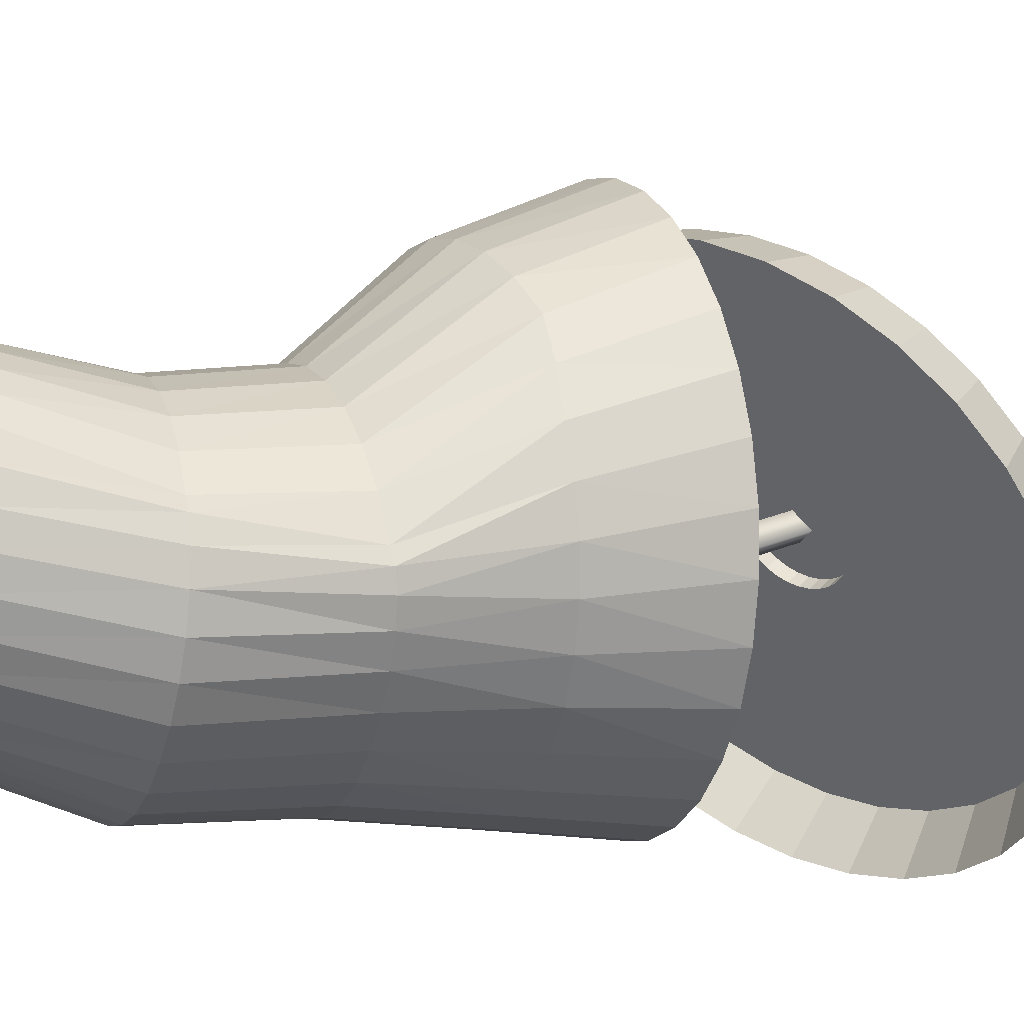
<metadata>
{"format":"obj","ext":"obj","renderer":"f3d","projection":"perspective","resolution":1024,"background":"white","views":[{"elev":-15.1,"azim":-107.4,"up":"+Y"}]}
</metadata>
<code>
o Cylinder
v 0.03959 0.2492 0.1047
v 0.07028 0.236 0.1067
v 0.09827 0.2188 0.1131
v 0.1225 0.1983 0.1237
v 0.142 0.1753 0.1382
v 0.1561 0.1507 0.1559
v 0.1642 0.1253 0.1762
v 0.1659 0.1002 0.1982
v 0.1613 0.07641 0.2212
v 0.1506 0.05472 0.2443
v 0.134 0.03602 0.2665
v 0.1123 0.02102 0.2871
v 0.08628 0.01031 0.3052
v 0.05695 0.00429 0.3201
v 0.02545 0.003197 0.3313
v -0.007027 0.007072 0.3383
v -0.03923 0.01577 0.3409
v -0.06991 0.02894 0.339
v -0.0979 0.0461 0.3326
v -0.1221 0.06657 0.3219
v -0.1416 0.08958 0.3075
v -0.1557 0.1142 0.2898
v -0.1638 0.1396 0.2695
v -0.1656 0.1647 0.2475
v -0.161 0.1885 0.2244
v -0.1502 0.2102 0.2014
v -0.1336 0.2289 0.1791
v -0.1119 0.2439 0.1586
v -0.08591 0.2546 0.1405
v -0.05658 0.2606 0.1255
v -0.02508 0.2617 0.1143
v 0.007396 0.2578 0.1073
v 0.01522 0.1756 0.2255
v 0.02081 0.1732 0.2259
v 0.02592 0.1701 0.2271
v 0.03033 0.1663 0.229
v 0.03389 0.1621 0.2316
v 0.03646 0.1576 0.2349
v 0.03793 0.153 0.2386
v 0.03825 0.1485 0.2426
v 0.03742 0.1441 0.2468
v 0.03545 0.1402 0.251
v 0.03243 0.1367 0.255
v 0.02847 0.134 0.2588
v 0.02373 0.1321 0.2621
v 0.01838 0.131 0.2648
v 0.01264 0.1308 0.2668
v 0.006717 0.1315 0.2681
v 0.000846 0.133 0.2686
v -0.004749 0.1355 0.2682
v -0.009852 0.1386 0.2671
v -0.01427 0.1423 0.2651
v -0.01783 0.1465 0.2625
v -0.02039 0.151 0.2593
v -0.02187 0.1556 0.2556
v -0.02219 0.1602 0.2515
v -0.02135 0.1645 0.2474
v -0.01939 0.1685 0.2431
v -0.01637 0.1719 0.2391
v -0.01241 0.1746 0.2353
v -0.007665 0.1766 0.232
v -0.002319 0.1777 0.2293
v 0.003425 0.1779 0.2273
v 0.009347 0.1772 0.226
v 0.07185 0.2486 0.1413
v 0.04391 0.2606 0.1395
v 0.09733 0.233 0.1472
v 0.1194 0.2143 0.1569
v 0.1372 0.1934 0.17
v 0.15 0.1709 0.1861
v 0.1573 0.1478 0.2046
v 0.1589 0.125 0.2246
v 0.1548 0.1033 0.2456
v 0.1449 0.08355 0.2666
v 0.1299 0.06652 0.2869
v 0.1101 0.05287 0.3056
v 0.08641 0.04312 0.3221
v 0.05971 0.03764 0.3356
v 0.03103 0.03664 0.3458
v 0.001466 0.04017 0.3522
v -0.02785 0.04809 0.3546
v -0.05578 0.06008 0.3528
v -0.08127 0.0757 0.347
v -0.1033 0.09434 0.3373
v -0.1211 0.1153 0.3241
v -0.1339 0.1377 0.308
v -0.1413 0.1608 0.2896
v -0.1429 0.1837 0.2695
v -0.1387 0.2054 0.2485
v -0.1289 0.2251 0.2275
v -0.1138 0.2421 0.2073
v -0.09403 0.2558 0.1885
v -0.07035 0.2655 0.1721
v -0.04365 0.271 0.1585
v -0.01497 0.272 0.1483
v 0.0146 0.2685 0.1419
v 0.0172 0.1811 0.2316
v 0.02279 0.1787 0.232
v 0.0279 0.1756 0.2332
v 0.03231 0.1719 0.2351
v 0.03587 0.1677 0.2377
v 0.03844 0.1632 0.241
v 0.03991 0.1585 0.2447
v 0.04023 0.154 0.2487
v 0.0394 0.1496 0.2529
v 0.03743 0.1457 0.2571
v 0.03441 0.1423 0.2611
v 0.03045 0.1395 0.2649
v 0.02571 0.1376 0.2682
v 0.02036 0.1365 0.2709
v 0.01462 0.1363 0.273
v 0.008697 0.137 0.2742
v 0.002826 0.1386 0.2747
v -0.002768 0.141 0.2744
v -0.007872 0.1441 0.2732
v -0.01229 0.1478 0.2712
v -0.01585 0.152 0.2686
v -0.01841 0.1565 0.2654
v -0.01989 0.1611 0.2617
v -0.02021 0.1657 0.2577
v -0.01937 0.1701 0.2535
v -0.01741 0.174 0.2493
v -0.01439 0.1774 0.2452
v -0.01043 0.1802 0.2415
v -0.005685 0.1821 0.2382
v -0.000339 0.1832 0.2354
v 0.005406 0.1834 0.2334
v 0.01133 0.1827 0.2321
v 0.01001 0.1598 0.2532
f 10 75 11
f 57 122 58
f 24 89 25
f 12 75 76
f 25 90 26
f 12 77 13
f 27 90 91
f 13 78 14
f 28 91 92
f 14 79 15
f 1 65 2
f 28 93 29
f 15 80 16
f 3 65 67
f 29 94 30
f 16 81 17
f 3 68 4
f 31 94 95
f 17 82 18
f 4 69 5
f 31 96 32
f 19 82 83
f 5 70 6
f 1 96 66
f 19 84 20
f 6 71 7
f 20 85 21
f 7 72 8
f 22 85 86
f 8 73 9
f 22 87 23
f 9 74 10
f 23 88 24
f 34 66 33
f 34 67 65
f 36 67 35
f 37 68 36
f 37 70 69
f 38 71 70
f 40 71 39
f 41 72 40
f 41 74 73
f 43 74 42
f 44 75 43
f 44 77 76
f 46 77 45
f 46 79 78
f 48 79 47
f 48 81 80
f 50 81 49
f 51 82 50
f 52 83 51
f 52 85 84
f 54 85 53
f 55 86 54
f 55 88 87
f 57 88 56
f 57 90 89
f 59 90 58
f 59 92 91
f 61 92 60
f 61 94 93
f 63 94 62
f 63 96 95
f 33 96 64
f 44 109 45
f 58 123 59
f 45 110 46
f 59 124 60
f 46 111 47
f 33 98 34
f 60 125 61
f 47 112 48
f 34 99 35
f 61 126 62
f 48 113 49
f 35 100 36
f 62 127 63
f 49 114 50
f 36 101 37
f 63 128 64
f 50 115 51
f 37 102 38
f 64 97 33
f 51 116 52
f 38 103 39
f 52 117 53
f 39 104 40
f 53 118 54
f 40 105 41
f 54 119 55
f 41 106 42
f 55 120 56
f 42 107 43
f 56 121 57
f 43 108 44
f 98 97 129
f 97 128 129
f 128 127 129
f 127 126 129
f 126 125 129
f 125 124 129
f 124 123 129
f 123 122 129
f 122 121 129
f 121 120 129
f 120 119 129
f 119 118 129
f 118 117 129
f 117 116 129
f 116 115 129
f 115 114 129
f 114 113 129
f 113 112 129
f 112 111 129
f 111 110 129
f 110 109 129
f 109 108 129
f 108 107 129
f 107 106 129
f 106 105 129
f 105 104 129
f 104 103 129
f 103 102 129
f 102 101 129
f 101 100 129
f 100 99 129
f 99 98 129
f 10 74 75
f 57 121 122
f 24 88 89
f 12 11 75
f 25 89 90
f 12 76 77
f 27 26 90
f 13 77 78
f 28 27 91
f 14 78 79
f 1 66 65
f 28 92 93
f 15 79 80
f 3 2 65
f 29 93 94
f 16 80 81
f 3 67 68
f 31 30 94
f 17 81 82
f 4 68 69
f 31 95 96
f 19 18 82
f 5 69 70
f 1 32 96
f 19 83 84
f 6 70 71
f 20 84 85
f 7 71 72
f 22 21 85
f 8 72 73
f 22 86 87
f 9 73 74
f 23 87 88
f 34 65 66
f 34 35 67
f 36 68 67
f 37 69 68
f 37 38 70
f 38 39 71
f 40 72 71
f 41 73 72
f 41 42 74
f 43 75 74
f 44 76 75
f 44 45 77
f 46 78 77
f 46 47 79
f 48 80 79
f 48 49 81
f 50 82 81
f 51 83 82
f 52 84 83
f 52 53 85
f 54 86 85
f 55 87 86
f 55 56 88
f 57 89 88
f 57 58 90
f 59 91 90
f 59 60 92
f 61 93 92
f 61 62 94
f 63 95 94
f 63 64 96
f 33 66 96
f 44 108 109
f 58 122 123
f 45 109 110
f 59 123 124
f 46 110 111
f 33 97 98
f 60 124 125
f 47 111 112
f 34 98 99
f 61 125 126
f 48 112 113
f 35 99 100
f 62 126 127
f 49 113 114
f 36 100 101
f 63 127 128
f 50 114 115
f 37 101 102
f 64 128 97
f 51 115 116
f 38 102 103
f 52 116 117
f 39 103 104
f 53 117 118
f 40 104 105
f 54 118 119
f 41 105 106
f 55 119 120
f 42 106 107
f 56 120 121
f 43 107 108
o Cylinder.001
v 0.006663 0.1892 -0.1321
v 0.04645 0.2914 0.1283
v 0.02474 0.1813 -0.1335
v 0.07268 0.279 0.1283
v 0.04103 0.17 -0.1352
v 0.09603 0.2618 0.1293
v 0.05492 0.1558 -0.1371
v 0.1156 0.2404 0.1313
v 0.06583 0.1395 -0.1391
v 0.1306 0.2157 0.134
v 0.0733 0.1223 -0.1411
v 0.1405 0.1887 0.1375
v 0.077 0.1053 -0.1428
v 0.1449 0.1603 0.1416
v 0.07676 0.08941 -0.1442
v 0.1436 0.1318 0.1461
v 0.0726 0.075 -0.1453
v 0.1367 0.1042 0.1508
v 0.06475 0.06209 -0.146
v 0.1245 0.07842 0.1556
v 0.05355 0.05071 -0.1466
v 0.1074 0.05548 0.1604
v 0.03945 0.04103 -0.1468
v 0.08604 0.03633 0.1648
v 0.02301 0.03332 -0.1469
v 0.0613 0.02171 0.1688
v 0.004867 0.02788 -0.1467
v 0.0341 0.01219 0.1722
v -0.0143 0.02499 -0.1463
v 0.005485 0.008133 0.1748
v -0.03379 0.02512 -0.1457
v -0.02343 0.00969 0.1766
v -0.05286 0.02849 -0.1447
v -0.05155 0.0168 0.1775
v -0.0708 0.03497 -0.1435
v -0.07779 0.0292 0.1774
v -0.0869 0.0443 -0.1421
v -0.1011 0.04641 0.1764
v -0.1006 0.05614 -0.1406
v -0.1207 0.06776 0.1745
v -0.1112 0.07001 -0.1389
v -0.1357 0.09243 0.1717
v -0.1185 0.08528 -0.1373
v -0.1456 0.1194 0.1683
v -0.1221 0.1014 -0.1357
v -0.15 0.1476 0.1642
v -0.122 0.118 -0.1342
v -0.1487 0.1761 0.1597
v -0.118 0.1342 -0.1328
v -0.1418 0.2039 0.155
v -0.1104 0.1495 -0.1317
v -0.1296 0.2298 0.1501
v -0.09938 0.1632 -0.1308
v -0.1125 0.2527 0.1454
v -0.08548 0.1749 -0.1302
v -0.09115 0.2718 0.1409
v -0.06918 0.184 -0.1299
v -0.0664 0.2865 0.1369
v -0.05111 0.1902 -0.13
v -0.0392 0.296 0.1335
v -0.03197 0.1933 -0.1303
v -0.01059 0.3 0.1309
v -0.01248 0.1932 -0.131
v 0.01833 0.2985 0.1291
v 0.02989 0.192 -0.00658
v 0.05182 0.1816 -0.006546
v 0.07135 0.1672 -0.005764
v 0.08771 0.1494 -0.004254
v 0.1003 0.1288 -0.002061
v 0.1086 0.1062 0.000739
v 0.1123 0.08254 0.004047
v 0.1106 0.07104 0.006561
v 0.1044 0.05818 0.009495
v 0.09378 0.04482 0.01269
v 0.07934 0.03632 0.01487
v 0.0614 0.02766 0.01736
v 0.04062 0.01914 0.02013
v 0.01783 0.01235 0.0228
v -0.006097 0.009066 0.02498
v -0.03027 0.01036 0.02647
v -0.05378 0.01617 0.02722
v -0.07565 0.02535 0.02731
v -0.09505 0.03707 0.02676
v -0.1112 0.05049 0.02564
v -0.1235 0.06382 0.02426
v -0.1315 0.07612 0.02269
v -0.1348 0.08692 0.02098
v -0.1332 0.0955 0.01918
v -0.1275 0.1186 0.0153
v -0.1173 0.1402 0.01137
v -0.103 0.1594 0.007522
v -0.08514 0.1755 0.003878
v -0.06445 0.1878 0.000602
v -0.0417 0.1958 -0.002202
v -0.01779 0.1992 -0.004378
v 0.00639 0.1979 -0.005867
v 0.03886 0.1725 -0.07162
v 0.05661 0.1596 -0.07195
v 0.0717 0.1401 -0.07208
v 0.08365 0.1135 -0.07209
v 0.09105 0.1002 -0.07244
v 0.09495 0.07337 -0.07214
v 0.09356 0.0629 -0.07099
v 0.08802 0.05139 -0.06957
v 0.07852 0.03942 -0.06809
v 0.06541 0.02791 -0.06654
v 0.04917 0.01766 -0.06496
v 0.03042 0.00938 -0.06338
v 0.009858 0.003683 -0.06188
v -0.01175 0.001066 -0.06049
v -0.03358 0.001976 -0.05928
v -0.05484 0.007034 -0.05827
v -0.0747 0.01577 -0.05751
v -0.09235 0.02729 -0.05704
v -0.1071 0.0411 -0.05688
v -0.1185 0.05678 -0.05704
v -0.1259 0.07404 -0.05753
v -0.1292 0.09038 -0.05824
v -0.128 0.1038 -0.05895
v -0.1224 0.1121 -0.05961
v -0.1134 0.1319 -0.06093
v -0.1006 0.1497 -0.0624
v -0.08469 0.1647 -0.06402
v -0.06613 0.1763 -0.06572
v -0.04568 0.1839 -0.0674
v -0.02413 0.1874 -0.0689
v -0.002294 0.1867 -0.07013
v 0.01897 0.1816 -0.07103
v 0.03776 0.2554 0.05681
v 0.06202 0.2446 0.0589
v 0.08369 0.2295 0.06257
v 0.1016 0.2094 0.06354
v 0.1152 0.1862 0.06419
v 0.1243 0.1613 0.06708
v 0.1283 0.1353 0.07082
v 0.1271 0.1102 0.07483
v 0.1206 0.08773 0.07891
v 0.1092 0.06753 0.08302
v 0.09338 0.0495 0.08707
v 0.0737 0.03393 0.09096
v 0.05094 0.02132 0.09454
v 0.02597 0.01259 0.09764
v -0.000294 0.008865 0.1001
v -0.02684 0.0103 0.1017
v -0.05265 0.01682 0.1025
v -0.07673 0.02819 0.1024
v -0.09813 0.04318 0.1016
v -0.116 0.06077 0.1
v -0.1296 0.08039 0.09779
v -0.1386 0.1017 0.09494
v -0.1425 0.1247 0.0915
v -0.1412 0.1498 0.08791
v -0.1346 0.1758 0.08662
v -0.1231 0.2002 0.08508
v -0.1077 0.2205 0.07738
v -0.08834 0.2375 0.07054
v -0.06581 0.2505 0.06483
v -0.04095 0.259 0.06046
v -0.01473 0.2627 0.05761
v 0.01185 0.2615 0.05638
v -0.02301 0.1079 -0.1385
f 258 133 259
f 259 135 260
f 260 137 261
f 261 139 262
f 262 141 263
f 263 143 264
f 264 145 265
f 265 147 266
f 266 149 267
f 267 151 268
f 268 153 269
f 269 155 270
f 270 157 271
f 157 272 271
f 159 273 272
f 161 274 273
f 163 275 274
f 165 276 275
f 167 277 276
f 169 278 277
f 171 279 278
f 173 280 279
f 175 281 280
f 177 282 281
f 179 283 282
f 181 284 283
f 183 285 284
f 185 286 285
f 187 287 286
f 189 288 287
f 288 193 289
f 289 131 258
f 225 257 256
f 224 256 255
f 223 255 254
f 222 254 253
f 252 222 253
f 251 221 252
f 250 220 251
f 249 219 250
f 248 218 249
f 247 217 248
f 246 216 247
f 214 246 245
f 213 245 244
f 212 244 243
f 211 243 242
f 210 242 241
f 209 241 240
f 208 240 239
f 238 208 239
f 237 207 238
f 236 206 237
f 235 205 236
f 234 204 235
f 233 203 234
f 232 202 233
f 200 232 231
f 199 231 230
f 198 230 229
f 228 198 229
f 196 228 227
f 195 227 226
f 194 226 257
f 257 132 130
f 226 134 132
f 227 136 134
f 228 138 136
f 229 140 138
f 230 142 140
f 231 144 142
f 232 146 144
f 233 148 146
f 234 150 148
f 235 152 150
f 236 154 152
f 237 156 154
f 238 158 156
f 239 160 158
f 240 162 160
f 162 242 164
f 164 243 166
f 166 244 168
f 168 245 170
f 170 246 172
f 172 247 174
f 174 248 176
f 176 249 178
f 178 250 180
f 180 251 182
f 182 252 184
f 184 253 186
f 186 254 188
f 254 190 188
f 255 192 190
f 256 130 192
f 225 258 194
f 224 289 225
f 287 224 223
f 286 223 222
f 285 222 221
f 284 221 220
f 283 220 219
f 282 219 218
f 281 218 217
f 280 217 216
f 279 216 215
f 278 215 214
f 277 214 213
f 276 213 212
f 275 212 211
f 274 211 210
f 273 210 209
f 272 209 208
f 207 272 208
f 206 271 207
f 205 270 206
f 204 269 205
f 203 268 204
f 202 267 203
f 201 266 202
f 200 265 201
f 199 264 200
f 198 263 199
f 197 262 198
f 196 261 197
f 195 260 196
f 194 259 195
f 130 132 290
f 132 134 290
f 134 136 290
f 136 138 290
f 138 140 290
f 140 142 290
f 142 144 290
f 144 146 290
f 146 148 290
f 148 150 290
f 150 152 290
f 152 154 290
f 154 156 290
f 156 158 290
f 158 160 290
f 160 162 290
f 162 164 290
f 164 166 290
f 166 168 290
f 168 170 290
f 170 172 290
f 172 174 290
f 174 176 290
f 176 178 290
f 178 180 290
f 180 182 290
f 182 184 290
f 184 186 290
f 186 188 290
f 188 190 290
f 190 192 290
f 192 130 290
f 258 131 133
f 259 133 135
f 260 135 137
f 261 137 139
f 262 139 141
f 263 141 143
f 264 143 145
f 265 145 147
f 266 147 149
f 267 149 151
f 268 151 153
f 269 153 155
f 270 155 157
f 157 159 272
f 159 161 273
f 161 163 274
f 163 165 275
f 165 167 276
f 167 169 277
f 169 171 278
f 171 173 279
f 173 175 280
f 175 177 281
f 177 179 282
f 179 181 283
f 181 183 284
f 183 185 285
f 185 187 286
f 187 189 287
f 189 191 288
f 288 191 193
f 289 193 131
f 225 194 257
f 224 225 256
f 223 224 255
f 222 223 254
f 252 221 222
f 251 220 221
f 250 219 220
f 249 218 219
f 248 217 218
f 247 216 217
f 246 215 216
f 214 215 246
f 213 214 245
f 212 213 244
f 211 212 243
f 210 211 242
f 209 210 241
f 208 209 240
f 238 207 208
f 237 206 207
f 236 205 206
f 235 204 205
f 234 203 204
f 233 202 203
f 232 201 202
f 200 201 232
f 199 200 231
f 198 199 230
f 228 197 198
f 196 197 228
f 195 196 227
f 194 195 226
f 257 226 132
f 226 227 134
f 227 228 136
f 228 229 138
f 229 230 140
f 230 231 142
f 231 232 144
f 232 233 146
f 233 234 148
f 234 235 150
f 235 236 152
f 236 237 154
f 237 238 156
f 238 239 158
f 239 240 160
f 240 241 162
f 162 241 242
f 164 242 243
f 166 243 244
f 168 244 245
f 170 245 246
f 172 246 247
f 174 247 248
f 176 248 249
f 178 249 250
f 180 250 251
f 182 251 252
f 184 252 253
f 186 253 254
f 254 255 190
f 255 256 192
f 256 257 130
f 225 289 258
f 224 288 289
f 287 288 224
f 286 287 223
f 285 286 222
f 284 285 221
f 283 284 220
f 282 283 219
f 281 282 218
f 280 281 217
f 279 280 216
f 278 279 215
f 277 278 214
f 276 277 213
f 275 276 212
f 274 275 211
f 273 274 210
f 272 273 209
f 207 271 272
f 206 270 271
f 205 269 270
f 204 268 269
f 203 267 268
f 202 266 267
f 201 265 266
f 200 264 265
f 199 263 264
f 198 262 263
f 197 261 262
f 196 260 261
f 195 259 260
f 194 258 259
o Plane
v -0.01604 0.08128 0.07609
v -0.02796 0.08402 0.07741
v -0.02595 0.09515 0.07259
v -0.01403 0.09241 0.07126
v 0.02384 0.1594 0.2728
v 0.01176 0.1618 0.2727
v 0.01408 0.1737 0.2706
v 0.02616 0.1713 0.2707
v 0.01968 0.1582 0.3014
v 0.007718 0.1605 0.2996
v 0.009748 0.1725 0.3011
v 0.02171 0.1703 0.3029
v 0.01579 0.1552 0.3224
v 0.004048 0.1577 0.3198
v 0.004926 0.1684 0.3259
v 0.01667 0.1658 0.3286
v 0.0058 0.1355 0.3389
v -0.005847 0.1381 0.3359
v -0.007118 0.1444 0.3464
v 0.004529 0.1418 0.3494
v -0.00753 0.08411 0.3564
v -0.01932 0.08623 0.3536
v -0.02121 0.09061 0.365
v -0.009414 0.08849 0.3678
v -0.01382 0.08563 0.08705
v -0.02574 0.08837 0.08838
v -0.02373 0.0995 0.08355
v -0.01181 0.09677 0.08222
v -0.0116 0.08999 0.09802
v -0.02352 0.09272 0.09934
v -0.02151 0.1039 0.09452
v -0.009587 0.1011 0.09319
v -0.009383 0.09434 0.109
v -0.0213 0.09707 0.1103
v -0.01929 0.1082 0.1055
v -0.007368 0.1055 0.1042
v -0.007164 0.09869 0.1199
v -0.01908 0.1014 0.1213
v -0.01707 0.1126 0.1164
v -0.005148 0.1098 0.1151
v -0.004944 0.103 0.1309
v -0.01686 0.1058 0.1322
v -0.01485 0.1169 0.1274
v -0.002928 0.1142 0.1261
v -0.002724 0.1074 0.1419
v -0.01464 0.1101 0.1432
v -0.01263 0.1213 0.1384
v -0.000708 0.1185 0.137
v -0.000504 0.1118 0.1528
v -0.01242 0.1145 0.1542
v -0.01041 0.1256 0.1493
v 0.001512 0.1229 0.148
v 0.001716 0.1161 0.1638
v -0.0102 0.1188 0.1651
v -0.008188 0.13 0.1603
v 0.003731 0.1272 0.159
v 0.003935 0.1205 0.1748
v -0.007984 0.1232 0.1761
v -0.005969 0.1343 0.1713
v 0.005951 0.1316 0.1699
v 0.006155 0.1248 0.1857
v -0.005765 0.1275 0.1871
v -0.003749 0.1387 0.1822
v 0.008171 0.1359 0.1809
v 0.008375 0.1292 0.1967
v -0.003545 0.1319 0.198
v -0.001529 0.143 0.1932
v 0.01039 0.1403 0.1919
v 0.0106 0.1335 0.2077
v -0.001325 0.1362 0.209
v 0.000691 0.1474 0.2042
v 0.01261 0.1446 0.2028
v 0.01282 0.1379 0.2186
v 0.000895 0.1406 0.2199
v 0.002911 0.1517 0.2151
v 0.01483 0.149 0.2138
v 0.01503 0.1422 0.2296
v 0.003115 0.145 0.2309
v 0.00513 0.1561 0.2261
v 0.01705 0.1534 0.2248
v 0.01725 0.1466 0.2405
v 0.005334 0.1493 0.2419
v 0.00735 0.1604 0.2371
v 0.01927 0.1577 0.2357
v 0.01947 0.1509 0.2515
v 0.007554 0.1537 0.2528
v 0.00957 0.1648 0.248
v 0.02149 0.1621 0.2467
v 0.02169 0.1553 0.2625
v 0.009774 0.158 0.2638
v 0.01179 0.1691 0.259
v 0.02371 0.1664 0.2576
v 0.02247 0.159 0.282
v 0.01048 0.1612 0.2803
v 0.01262 0.1733 0.2811
v 0.02461 0.1711 0.2828
v 0.02105 0.1586 0.2918
v 0.009067 0.1608 0.2902
v 0.01121 0.1729 0.291
v 0.0232 0.1707 0.2926
v 0.01756 0.1565 0.3125
v 0.005616 0.1587 0.3106
v 0.007518 0.1707 0.3129
v 0.01946 0.1684 0.3148
v 0.01268 0.149 0.3274
v 0.001214 0.152 0.3241
v 0.000689 0.1601 0.3333
v 0.01216 0.157 0.3366
v 0.00901 0.1417 0.3335
v -0.002458 0.1447 0.3302
v -0.002983 0.1528 0.3395
v 0.008485 0.1498 0.3428
v 0.003438 0.1262 0.342
v -0.008356 0.1283 0.3392
v -0.01024 0.1327 0.3505
v 0.001554 0.1306 0.3533
v 0.000696 0.1157 0.3456
v -0.0111 0.1178 0.3428
v -0.01298 0.1222 0.3542
v -0.001188 0.12 0.3569
v -0.002046 0.1051 0.3492
v -0.01384 0.1073 0.3464
v -0.01572 0.1116 0.3578
v -0.00393 0.1095 0.3605
v -0.004788 0.09462 0.3528
v -0.01658 0.09674 0.35
v -0.01847 0.1011 0.3614
v -0.006672 0.09901 0.3642
f 292 294 291
f 313 311 314
f 316 291 315
f 317 292 316
f 318 293 317
f 315 294 318
f 320 315 319
f 321 316 320
f 322 317 321
f 319 318 322
f 324 319 323
f 325 320 324
f 326 321 325
f 323 322 326
f 328 323 327
f 329 324 328
f 330 325 329
f 327 326 330
f 332 327 331
f 333 328 332
f 334 329 333
f 331 330 334
f 336 331 335
f 337 332 336
f 338 333 337
f 335 334 338
f 340 335 339
f 341 336 340
f 342 337 341
f 339 338 342
f 344 339 343
f 345 340 344
f 346 341 345
f 343 342 346
f 348 343 347
f 349 344 348
f 350 345 349
f 347 346 350
f 352 347 351
f 353 348 352
f 354 349 353
f 351 350 354
f 356 351 355
f 357 352 356
f 358 353 357
f 355 354 358
f 360 355 359
f 361 356 360
f 362 357 361
f 359 358 362
f 364 359 363
f 365 360 364
f 366 361 365
f 363 362 366
f 368 363 367
f 369 364 368
f 370 365 369
f 367 366 370
f 372 367 371
f 373 368 372
f 374 369 373
f 371 370 374
f 376 371 375
f 377 372 376
f 378 373 377
f 375 374 378
f 380 375 379
f 381 376 380
f 382 377 381
f 379 378 382
f 296 379 295
f 296 381 380
f 297 382 381
f 295 382 298
f 383 296 295
f 385 296 384
f 386 297 385
f 386 295 298
f 387 384 383
f 388 385 384
f 390 385 389
f 387 386 390
f 300 387 299
f 300 389 388
f 301 390 389
f 299 390 302
f 391 300 299
f 393 300 392
f 394 301 393
f 394 299 302
f 304 391 303
f 304 393 392
f 305 394 393
f 303 394 306
f 395 304 303
f 397 304 396
f 398 305 397
f 398 303 306
f 400 395 399
f 400 397 396
f 402 397 401
f 399 398 402
f 307 400 399
f 308 401 400
f 310 401 309
f 307 402 310
f 404 307 403
f 405 308 404
f 405 310 309
f 406 307 310
f 407 404 403
f 409 404 408
f 410 405 409
f 410 403 406
f 412 407 411
f 412 409 408
f 414 409 413
f 411 410 414
f 416 411 415
f 417 412 416
f 417 414 413
f 415 414 418
f 312 415 311
f 313 416 312
f 314 417 313
f 314 415 418
f 292 293 294
f 313 312 311
f 316 292 291
f 317 293 292
f 318 294 293
f 315 291 294
f 320 316 315
f 321 317 316
f 322 318 317
f 319 315 318
f 324 320 319
f 325 321 320
f 326 322 321
f 323 319 322
f 328 324 323
f 329 325 324
f 330 326 325
f 327 323 326
f 332 328 327
f 333 329 328
f 334 330 329
f 331 327 330
f 336 332 331
f 337 333 332
f 338 334 333
f 335 331 334
f 340 336 335
f 341 337 336
f 342 338 337
f 339 335 338
f 344 340 339
f 345 341 340
f 346 342 341
f 343 339 342
f 348 344 343
f 349 345 344
f 350 346 345
f 347 343 346
f 352 348 347
f 353 349 348
f 354 350 349
f 351 347 350
f 356 352 351
f 357 353 352
f 358 354 353
f 355 351 354
f 360 356 355
f 361 357 356
f 362 358 357
f 359 355 358
f 364 360 359
f 365 361 360
f 366 362 361
f 363 359 362
f 368 364 363
f 369 365 364
f 370 366 365
f 367 363 366
f 372 368 367
f 373 369 368
f 374 370 369
f 371 367 370
f 376 372 371
f 377 373 372
f 378 374 373
f 375 371 374
f 380 376 375
f 381 377 376
f 382 378 377
f 379 375 378
f 296 380 379
f 296 297 381
f 297 298 382
f 295 379 382
f 383 384 296
f 385 297 296
f 386 298 297
f 386 383 295
f 387 388 384
f 388 389 385
f 390 386 385
f 387 383 386
f 300 388 387
f 300 301 389
f 301 302 390
f 299 387 390
f 391 392 300
f 393 301 300
f 394 302 301
f 394 391 299
f 304 392 391
f 304 305 393
f 305 306 394
f 303 391 394
f 395 396 304
f 397 305 304
f 398 306 305
f 398 395 303
f 400 396 395
f 400 401 397
f 402 398 397
f 399 395 398
f 307 308 400
f 308 309 401
f 310 402 401
f 307 399 402
f 404 308 307
f 405 309 308
f 405 406 310
f 406 403 307
f 407 408 404
f 409 405 404
f 410 406 405
f 410 407 403
f 412 408 407
f 412 413 409
f 414 410 409
f 411 407 410
f 416 412 411
f 417 413 412
f 417 418 414
f 415 411 414
f 312 416 415
f 313 417 416
f 314 418 417
f 314 311 415

</code>
